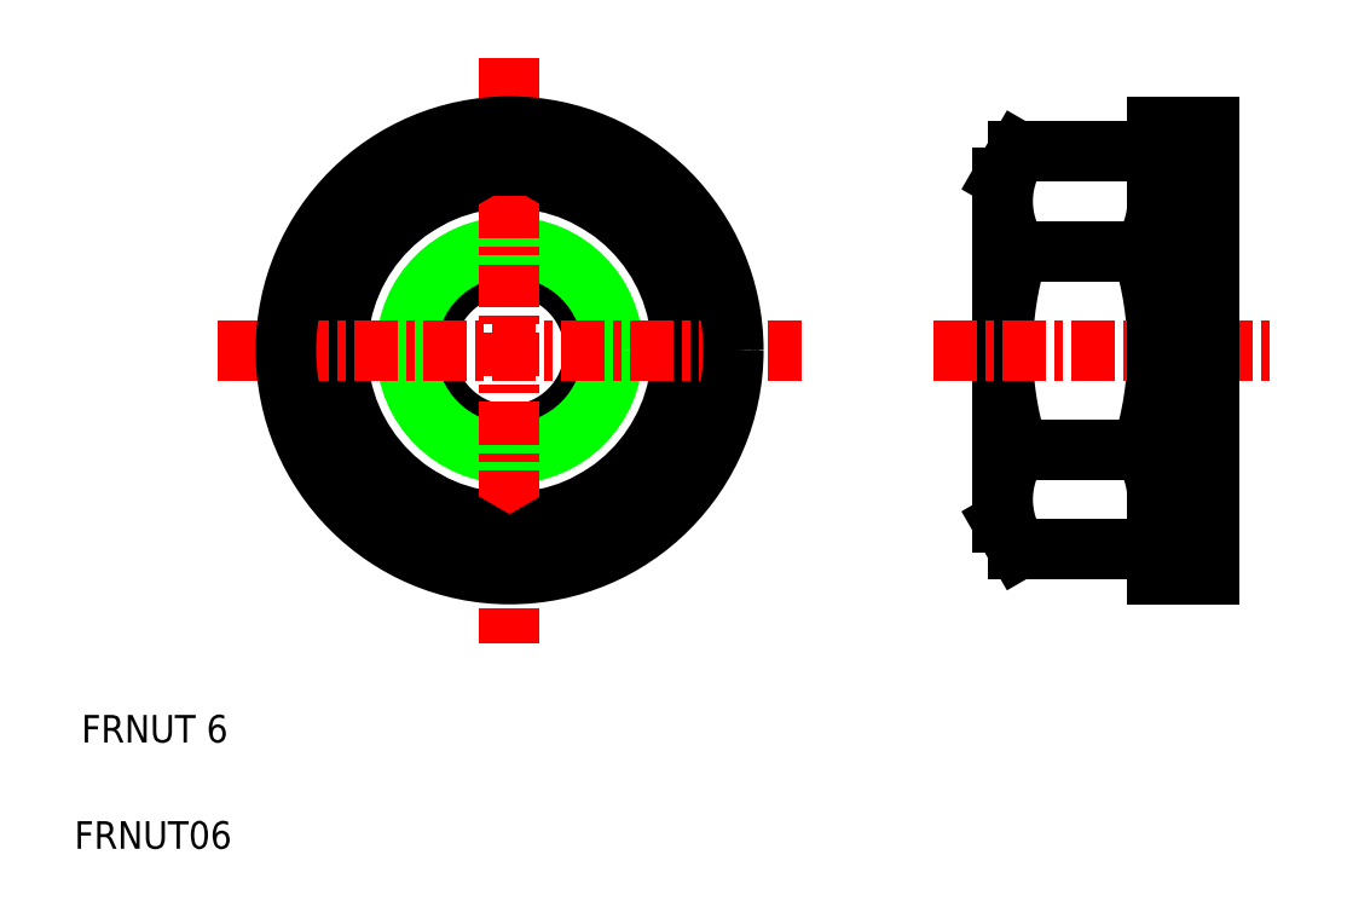
<metadata>
{"format":"dxf","ext":"dxf","renderer":"ezdxf+matplotlib","layout":"modelspace","background":"white","min_lineweight":24,"dpi":150}
</metadata>
<code>
0
SECTION
2
ENTITIES
0
TEXT
8
0
10
2
20
2
30
0
40
0.8
1
FRNUT06
0
TEXT
8
0
10
2.204
20
5.086
30
0
40
0.8
1
FRNUT 6
0
CIRCLE
8
0
10
14.65
20
16.48
30
0
40
5
0
CIRCLE
8
0
10
14.65
20
16.48
30
0
40
2.458
0
CIRCLE
8
0
10
14.65
20
16.48
30
0
40
3
0
LINE
8
0
10
9.645
20
19.36
30
0
11
9.645
21
13.59
31
0
0
LINE
8
0
10
19.65
20
13.59
30
0
11
19.65
21
19.36
31
0
0
LINE
8
CENTER
10
14.65
20
24.98
30
0
11
14.65
21
7.977
31
0
0
LINE
8
0
10
9.645
20
13.59
30
0
11
14.65
21
10.7
31
0
0
LINE
8
0
10
14.65
20
10.7
30
0
11
19.65
21
13.59
31
0
0
LINE
8
0
10
14.65
20
22.25
30
0
11
9.645
21
19.36
31
0
0
LINE
8
CENTER
10
6.145
20
16.48
30
0
11
23.15
21
16.48
31
0
0
LINE
8
0
10
19.65
20
19.36
30
0
11
14.65
21
22.25
31
0
0
LINE
8
0
10
18.4
20
20.09
30
0
11
18.4
21
20.09
31
0
0
LINE
8
0
10
17.15
20
20.81
30
0
11
17.15
21
20.81
31
0
0
LINE
8
0
10
28.97
20
11.48
30
0
11
28.97
21
21.48
31
0
0
ARC
8
0
10
38.52
20
16.48
30
0
40
9.553
50
162.4
51
197.6
0
ARC
8
0
10
23.91
20
16.48
30
0
40
9.553
50
342.4
51
17.59
0
LINE
8
0
10
29.41
20
10.7
30
0
11
33.17
21
10.7
31
0
0
LINE
8
0
10
29.41
20
13.59
30
0
11
33.02
21
13.59
31
0
0
LINE
8
0
10
28.97
20
11.48
30
0
11
29.41
21
10.7
31
0
0
ARC
8
0
10
31.52
20
12.15
30
0
40
2.556
50
145.6
51
214.4
0
ARC
8
0
10
30.91
20
12.15
30
0
40
2.556
50
9.557e-13
51
34.38
0
LINE
8
0
10
29.41
20
19.36
30
0
11
33.02
21
19.36
31
0
0
LINE
8
0
10
29.41
20
22.25
30
0
11
33.17
21
22.25
31
0
0
LINE
8
CENTER
10
26.97
20
16.48
30
0
11
36.97
21
16.48
31
0
0
ARC
8
0
10
31.52
20
20.81
30
0
40
2.556
50
145.6
51
214.4
0
LINE
8
0
10
28.97
20
21.48
30
0
11
29.41
21
22.25
31
0
0
ARC
8
0
10
30.91
20
20.81
30
0
40
2.556
50
325.6
51
9.557e-13
0
CIRCLE
8
0
10
14.65
20
16.48
30
0
40
6.5
0
LINE
8
0
10
34.97
20
9.977
30
0
11
34.97
21
22.98
31
0
0
LINE
8
0
10
33.47
20
22.98
30
0
11
34.97
21
22.98
31
0
0
LINE
8
0
10
33.47
20
9.977
30
0
11
34.97
21
9.977
31
0
0
ARC
8
0
10
33.17
20
22.55
30
0
40
0.3
50
270
51
0
0
LINE
8
0
10
33.47
20
9.977
30
0
11
33.47
21
22.98
31
0
0
ARC
8
0
10
33.17
20
10.4
30
0
40
0.3
50
9.669e-13
51
90
0
ENDSEC
0
EOF

</code>
